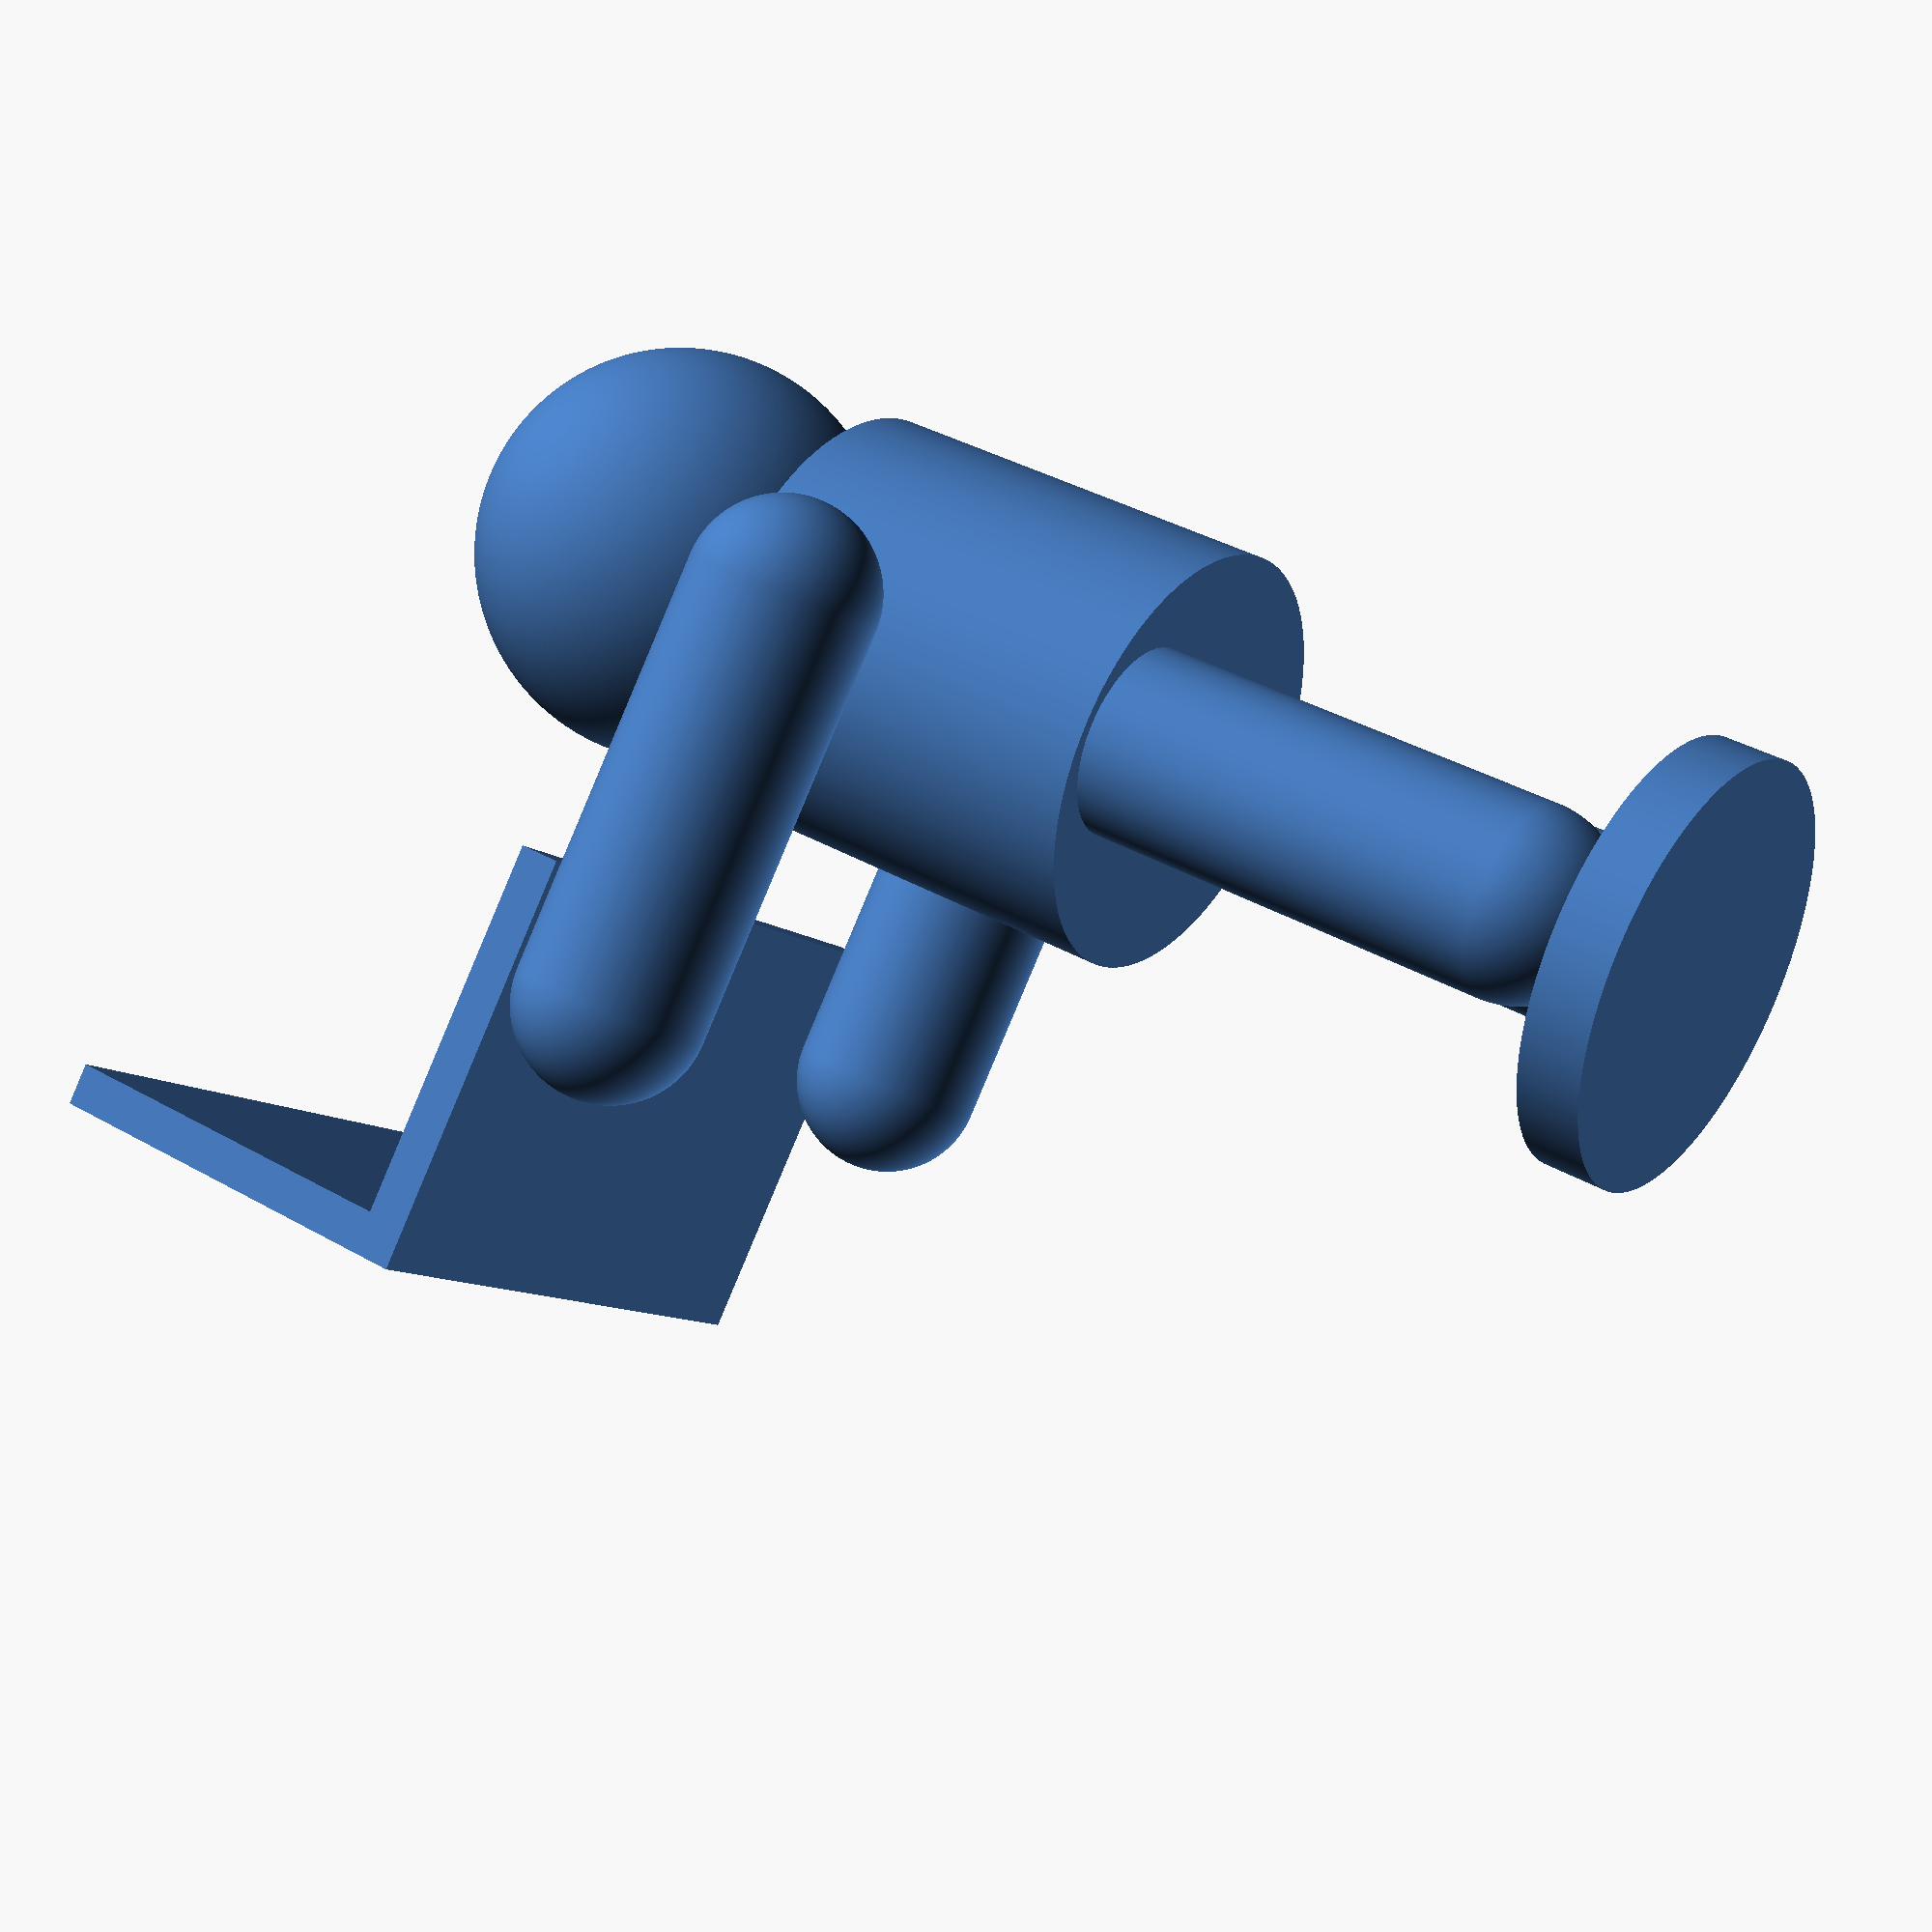
<openscad>
$fn=360;

/* Figura */
translate([0,0,56.5]) cabeza();
translate([13.25,0,42]) rotate([-90,0,0]) brazo();
translate([-13.25,0,42]) rotate([-90,0,0]) brazo();
translate([0,0,27]) cuerpo();
translate([5,0,7]) pierna();
translate([-5,0,7]) pierna();
peana();
translate([-15,-35,46.5]) acc();


/* Corte para impresión */
/*//mitad delantera
*difference() {
    union() {
        translate([0,0,56.5]) cabeza();
        translate([13.25,0,42]) rotate([-90,0,0]) brazo();
        translate([-13.25,0,42]) rotate([-90,0,0]) brazo();
        translate([0,0,27]) cuerpo();
        translate([5,0,7]) pierna();
        translate([-5,0,7]) pierna();
        peana();
    }
    translate([-20,0,-1]) cube([40,40,70]);
}
//mitad trasera
*difference() {
    union() {
        translate([0,0,56.5]) cabeza();
        translate([13.25,0,42]) rotate([-90,0,0]) brazo();
        translate([-13.25,0,42]) rotate([-90,0,0]) brazo();
        translate([0,0,27]) cuerpo();
        translate([5,0,7]) pierna();
        translate([-5,0,7]) pierna();
        peana();
    }
    translate([-20,-40,-1]) cube([40,40,70]);
}
//acc
acc();
*/

module acc() {
    cube([30,20,2]);
    cube([30,2,20]);
}

//cabeza
module cabeza() {
    sphere(10);
}

//brazo
module brazo() {
    sphere(4.5);
    translate([0,0,-20]) cylinder(h=20, r=4.5);
    translate([0,0,-20]) sphere(4.5);
}

//cuerpo
module cuerpo() {
    cylinder(h=20, r=10);
}

//pierna
module pierna() {
    cylinder(h=20, r=4.5);
    sphere(4.5);
}

//peana
module peana() {
    cylinder(h=3, r=10);
}


</openscad>
<views>
elev=322.8 azim=319.5 roll=126.7 proj=p view=wireframe
</views>
